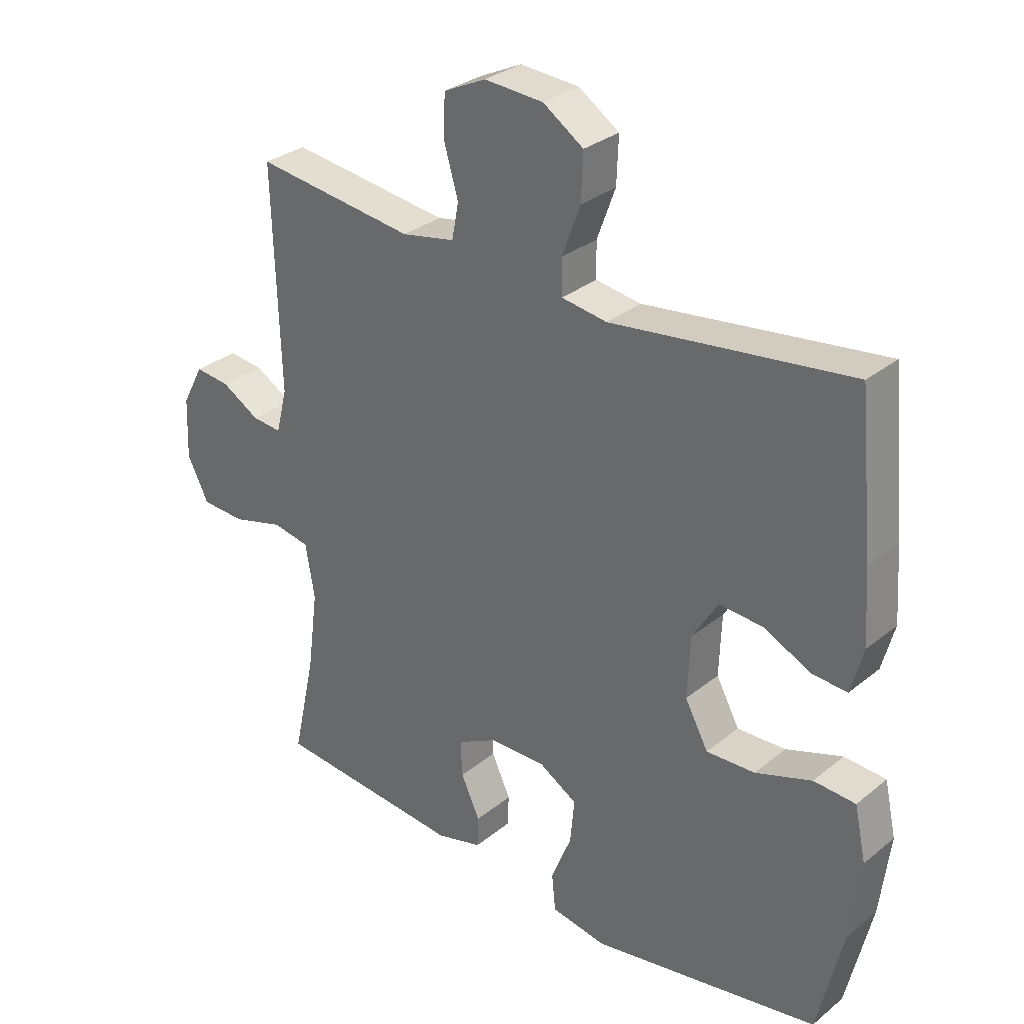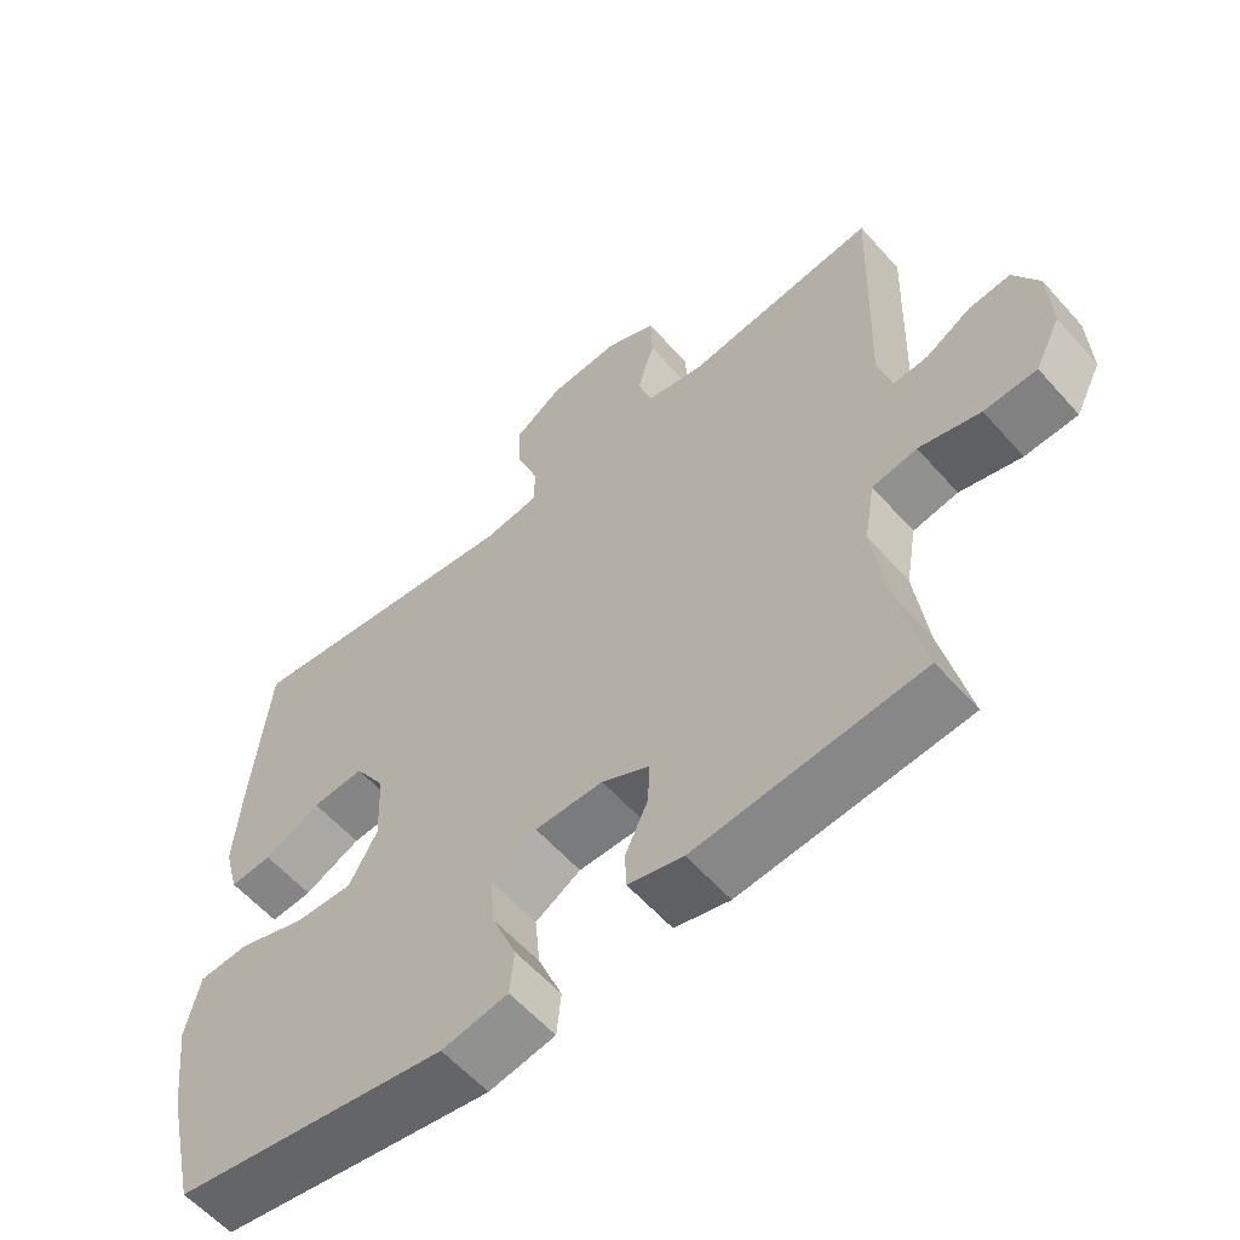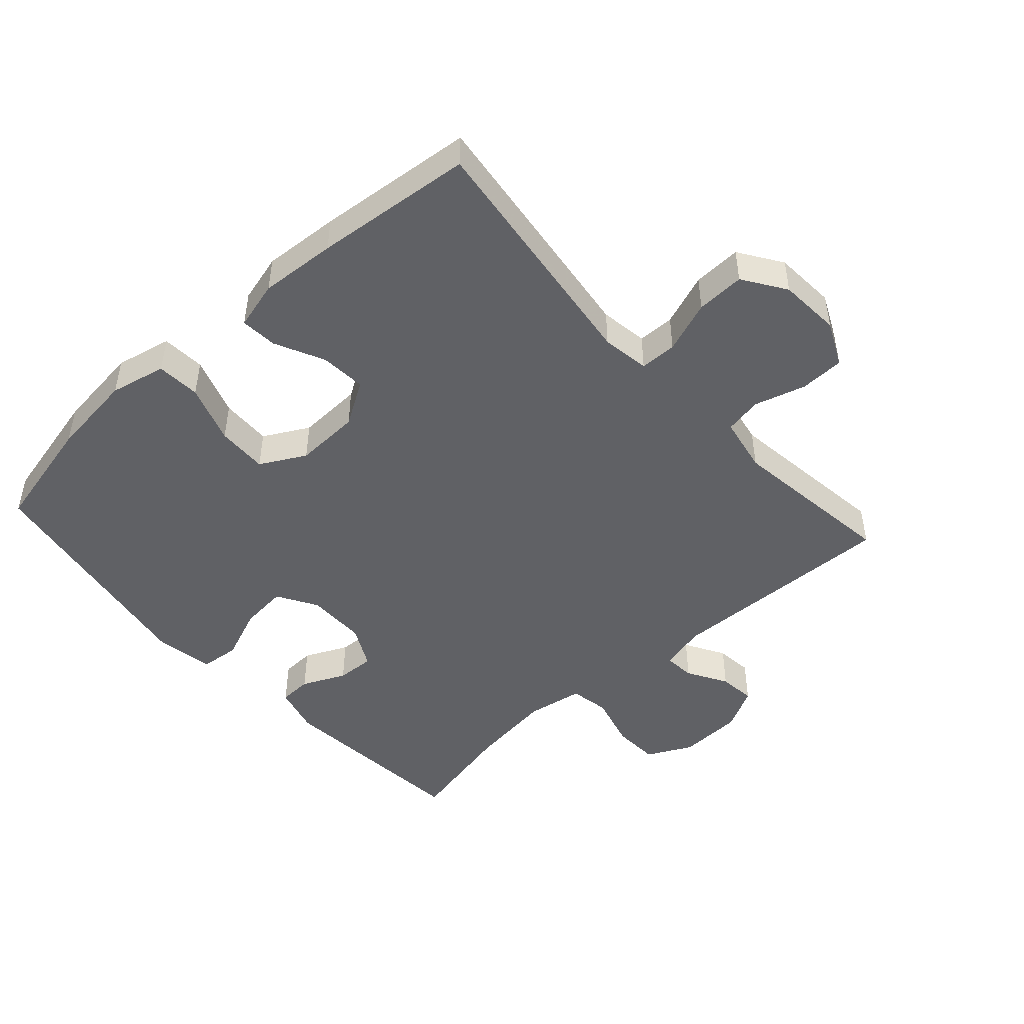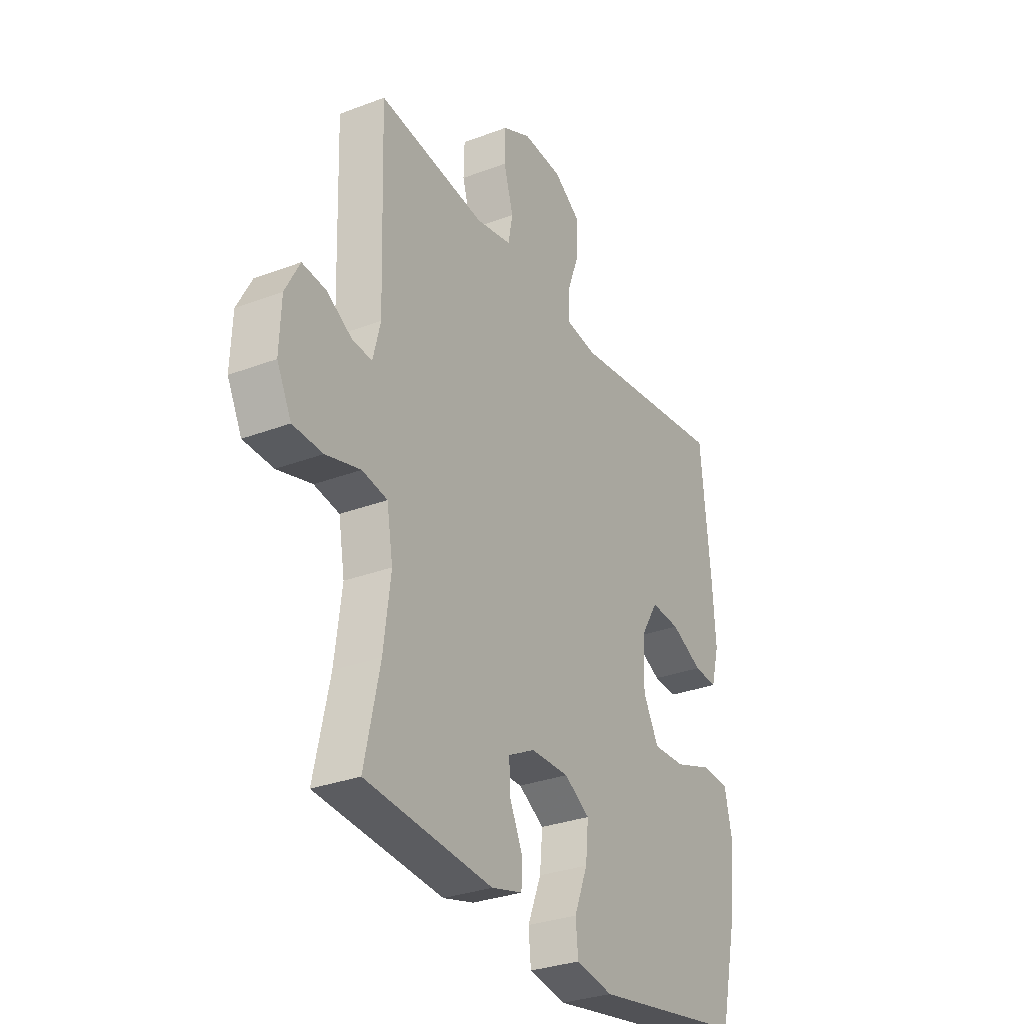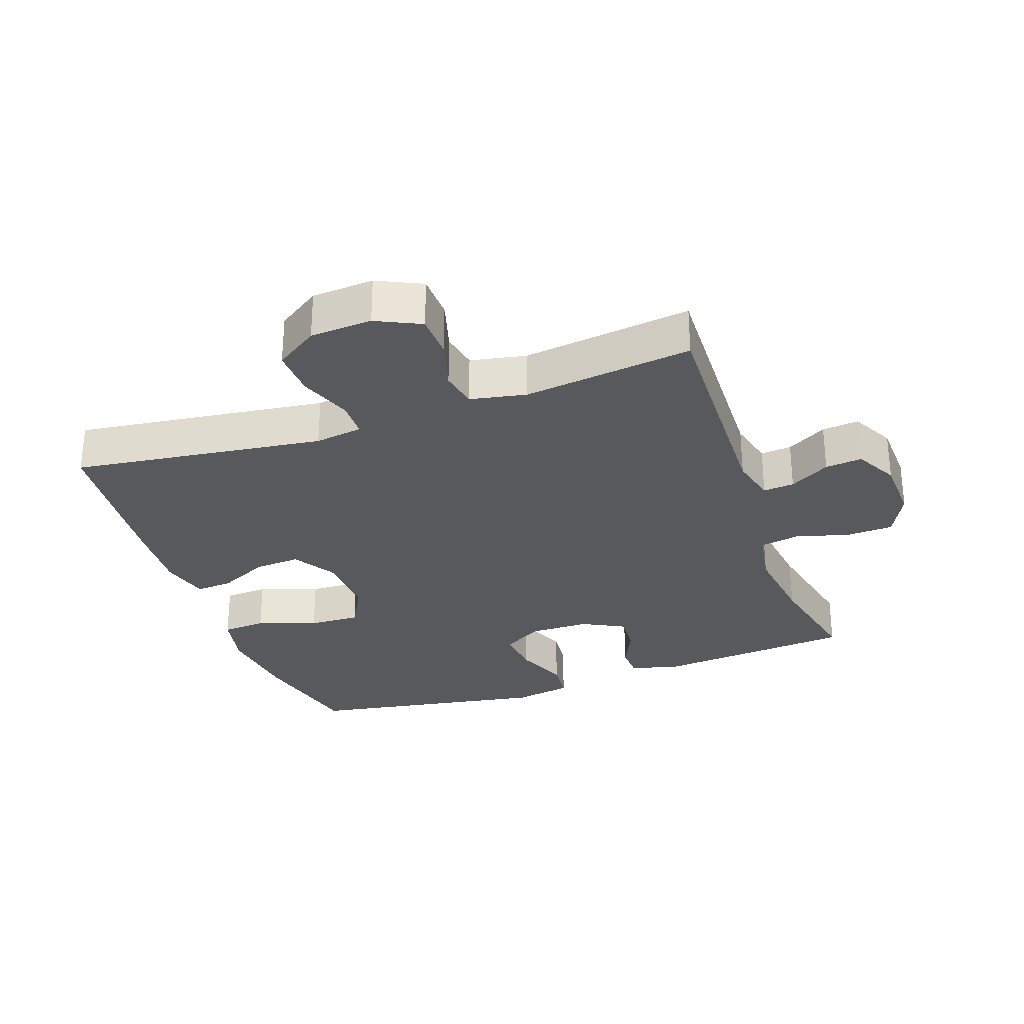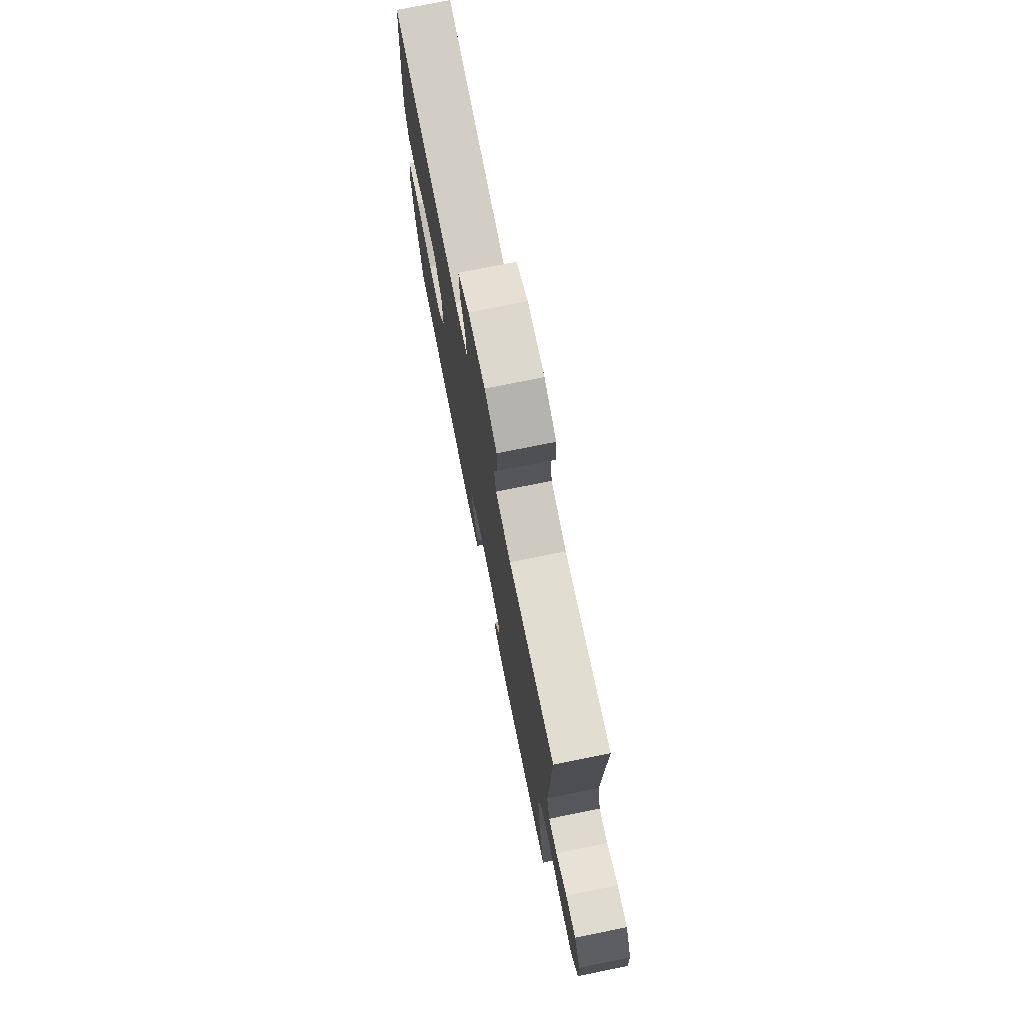
<metadata>
{"format":"obj","ext":"obj","renderer":"f3d","projection":"perspective","resolution":1024,"background":"white","views":[{"elev":30.7,"azim":-139.1,"up":"+Z"},{"elev":-58.8,"azim":41.2,"up":"+Z"},{"elev":-47.5,"azim":-47.9,"up":"+Y"},{"elev":-30.5,"azim":118.8,"up":"+Z"},{"elev":-29.5,"azim":19.4,"up":"+Y"},{"elev":75.4,"azim":78.6,"up":"+Z"}]}
</metadata>
<code>
v 0.5 0.07 -0.5
v 0.192 0.07 -0.527
v 0.117 0.07 -0.507
v 0.115 0.07 -0.456
v 0.146 0.07 -0.389
v 0.149 0.07 -0.33
v 0.084 0.07 -0.296
v -0.009 0.07 -0.295
v -0.071 0.07 -0.332
v -0.064 0.07 -0.405
v -0.031 0.07 -0.487
v -0.037 0.07 -0.548
v -0.127 0.07 -0.564
v -0.5 0.07 -0.5
v -0.541 0.07 -0.322
v -0.557 0.07 -0.189
v -0.538 0.07 -0.102
v -0.47 0.07 -0.098
v -0.378 0.07 -0.13
v -0.299 0.07 -0.133
v -0.261 0.07 -0.063
v -0.265 0.07 0.038
v -0.307 0.07 0.106
v -0.378 0.07 0.101
v -0.455 0.07 0.064
v -0.512 0.07 0.06
v -0.532 0.07 0.135
v -0.524 0.07 0.254
v -0.5 0.07 0.5
v -0.111 0.07 0.449
v -0.037 0.07 0.46
v -0.036 0.07 0.517
v -0.066 0.07 0.598
v -0.069 0.07 0.673
v -0.003 0.07 0.717
v 0.093 0.07 0.723
v 0.162 0.07 0.69
v 0.164 0.07 0.621
v 0.141 0.07 0.542
v 0.152 0.07 0.484
v 0.239 0.07 0.467
v 0.5 0.07 0.5
v 0.489 0.07 0.141
v 0.507 0.07 0.069
v 0.555 0.07 0.073
v 0.617 0.07 0.109
v 0.674 0.07 0.115
v 0.709 0.07 0.049
v 0.713 0.07 -0.05
v 0.678 0.07 -0.12
v 0.606 0.07 -0.123
v 0.522 0.07 -0.1
v 0.461 0.07 -0.111
v 0.446 0.07 -0.199
v 0.463 0.07 -0.33
v 0.5 0 -0.5
v 0.192 0 -0.527
v 0.117 0 -0.507
v 0.115 0 -0.456
v 0.146 0 -0.389
v 0.149 0 -0.33
v 0.084 0 -0.296
v -0.009 0 -0.295
v -0.071 0 -0.332
v -0.064 0 -0.405
v -0.031 0 -0.487
v -0.037 0 -0.548
v -0.127 0 -0.564
v -0.5 0 -0.5
v -0.541 0 -0.322
v -0.557 0 -0.189
v -0.538 0 -0.102
v -0.47 0 -0.098
v -0.378 0 -0.13
v -0.299 0 -0.133
v -0.261 0 -0.063
v -0.265 0 0.038
v -0.307 0 0.106
v -0.378 0 0.101
v -0.455 0 0.064
v -0.512 0 0.06
v -0.532 0 0.135
v -0.524 0 0.254
v -0.5 0 0.5
v -0.111 0 0.449
v -0.037 0 0.46
v -0.036 0 0.517
v -0.066 0 0.598
v -0.069 0 0.673
v -0.003 0 0.717
v 0.093 0 0.723
v 0.162 0 0.69
v 0.164 0 0.621
v 0.141 0 0.542
v 0.152 0 0.484
v 0.239 0 0.467
v 0.5 0 0.5
v 0.489 0 0.141
v 0.507 0 0.069
v 0.555 0 0.073
v 0.617 0 0.109
v 0.674 0 0.115
v 0.709 0 0.049
v 0.713 0 -0.05
v 0.678 0 -0.12
v 0.606 0 -0.123
v 0.522 0 -0.1
v 0.461 0 -0.111
v 0.446 0 -0.199
v 0.463 0 -0.33
f 49 50 51 52
f 49 52 53
f 48 49 53
f 45 46 47 48
f 44 45 48 53
f 43 44 53
f 41 42 43 53
f 40 41 53 54
f 36 37 38 39
f 36 39 40
f 35 36 40
f 32 33 34 35
f 31 32 35 40
f 30 31 40 54
f 24 25 26 27
f 23 24 27 28
f 16 17 18 19
f 16 19 20
f 15 16 20
f 14 15 20
f 13 14 20
f 10 11 12 13
f 9 10 13 20
f 8 9 20 21
f 2 3 4 5
f 55 1 2 5
f 55 5 6
f 54 55 6 7
f 23 28 29 30
f 22 23 30 54
f 21 22 54
f 7 8 21 54
f 107 106 105 104
f 108 107 104
f 108 104 103
f 103 102 101 100
f 108 103 100 99
f 108 99 98
f 108 98 97 96
f 109 108 96 95
f 94 93 92 91
f 95 94 91
f 95 91 90
f 90 89 88 87
f 95 90 87 86
f 109 95 86 85
f 82 81 80 79
f 83 82 79 78
f 74 73 72 71
f 75 74 71
f 75 71 70
f 75 70 69
f 75 69 68
f 68 67 66 65
f 75 68 65 64
f 76 75 64 63
f 60 59 58 57
f 60 57 56 110
f 61 60 110
f 62 61 110 109
f 85 84 83 78
f 109 85 78 77
f 109 77 76
f 109 76 63 62
f 1 56 57 2
f 2 57 58 3
f 3 58 59 4
f 4 59 60 5
f 5 60 61 6
f 6 61 62 7
f 7 62 63 8
f 8 63 64 9
f 9 64 65 10
f 10 65 66 11
f 11 66 67 12
f 12 67 68 13
f 13 68 69 14
f 14 69 70 15
f 15 70 71 16
f 16 71 72 17
f 17 72 73 18
f 18 73 74 19
f 19 74 75 20
f 20 75 76 21
f 21 76 77 22
f 22 77 78 23
f 23 78 79 24
f 24 79 80 25
f 25 80 81 26
f 26 81 82 27
f 27 82 83 28
f 28 83 84 29
f 29 84 85 30
f 30 85 86 31
f 31 86 87 32
f 32 87 88 33
f 33 88 89 34
f 34 89 90 35
f 35 90 91 36
f 36 91 92 37
f 37 92 93 38
f 38 93 94 39
f 39 94 95 40
f 40 95 96 41
f 41 96 97 42
f 42 97 98 43
f 43 98 99 44
f 44 99 100 45
f 45 100 101 46
f 46 101 102 47
f 47 102 103 48
f 48 103 104 49
f 49 104 105 50
f 50 105 106 51
f 51 106 107 52
f 52 107 108 53
f 53 108 109 54
f 54 109 110 55
f 55 110 56 1

</code>
